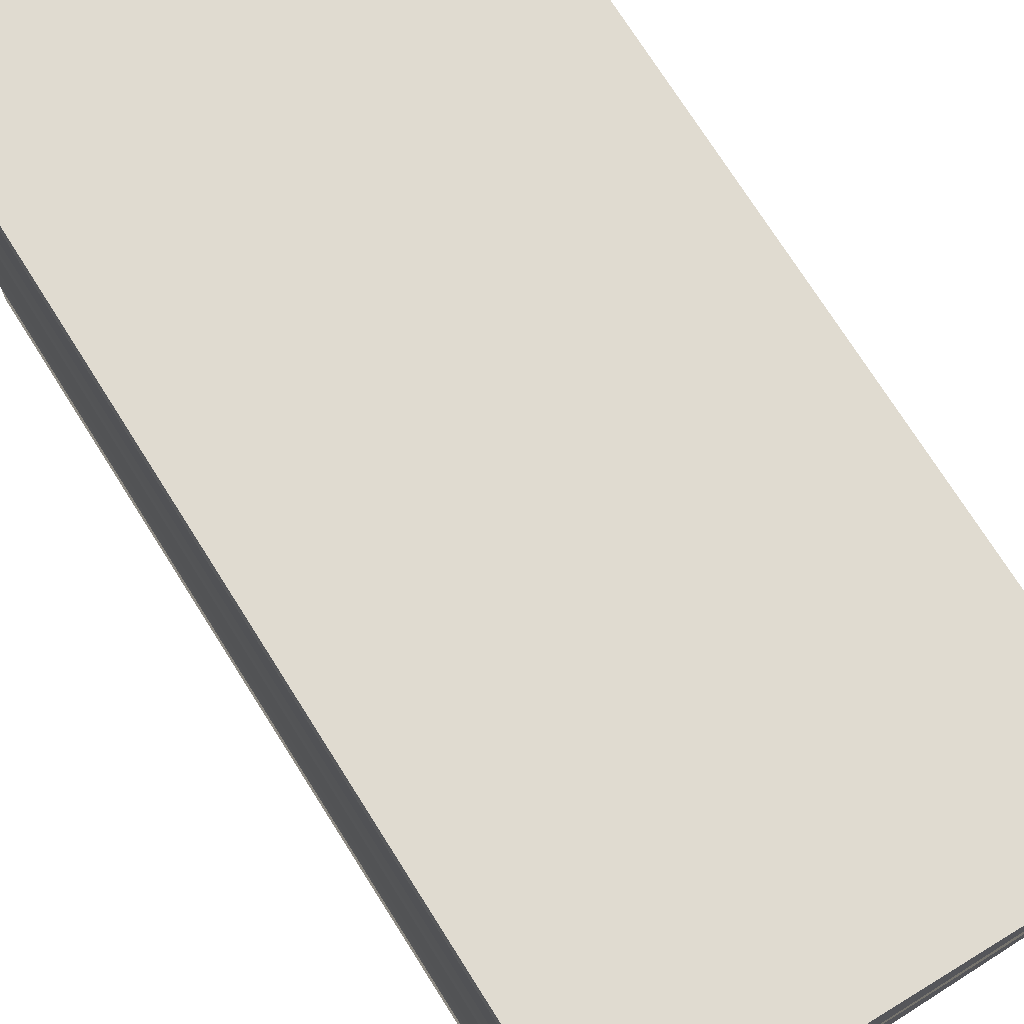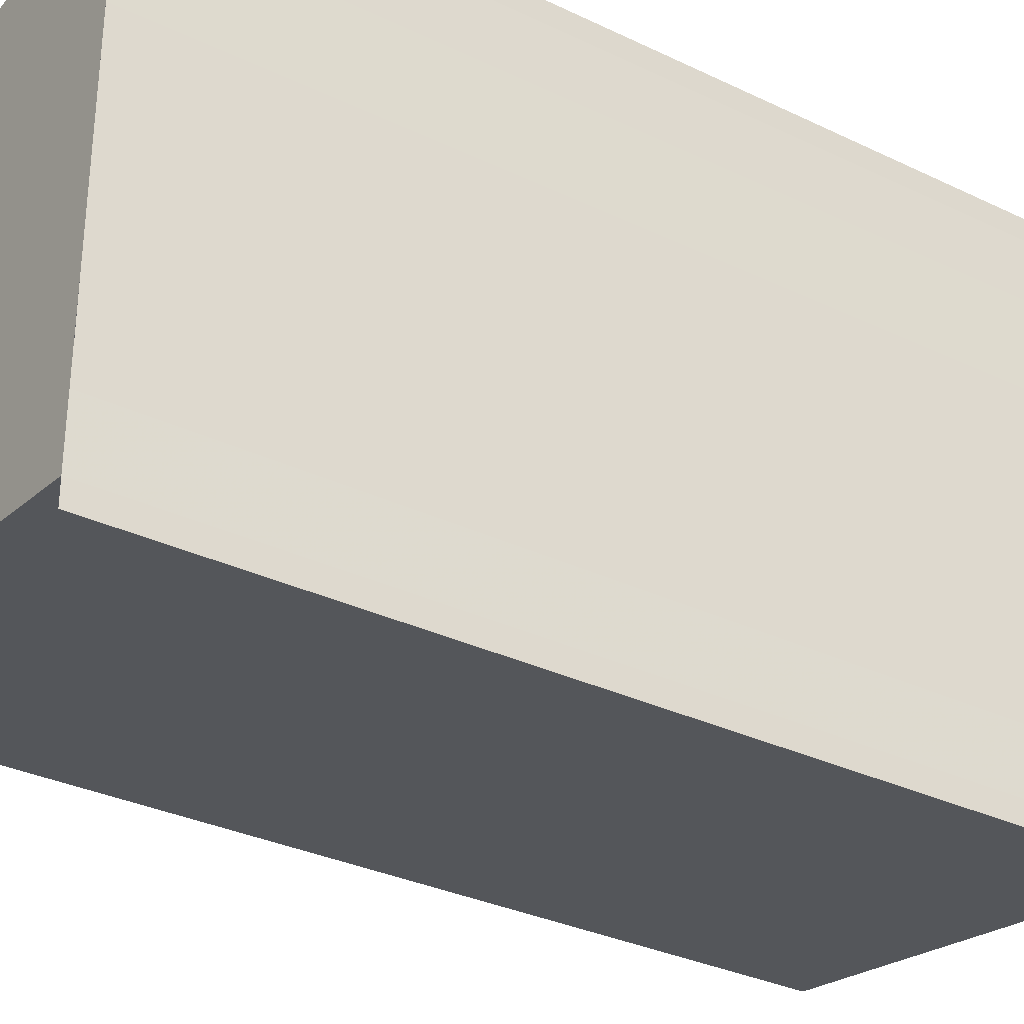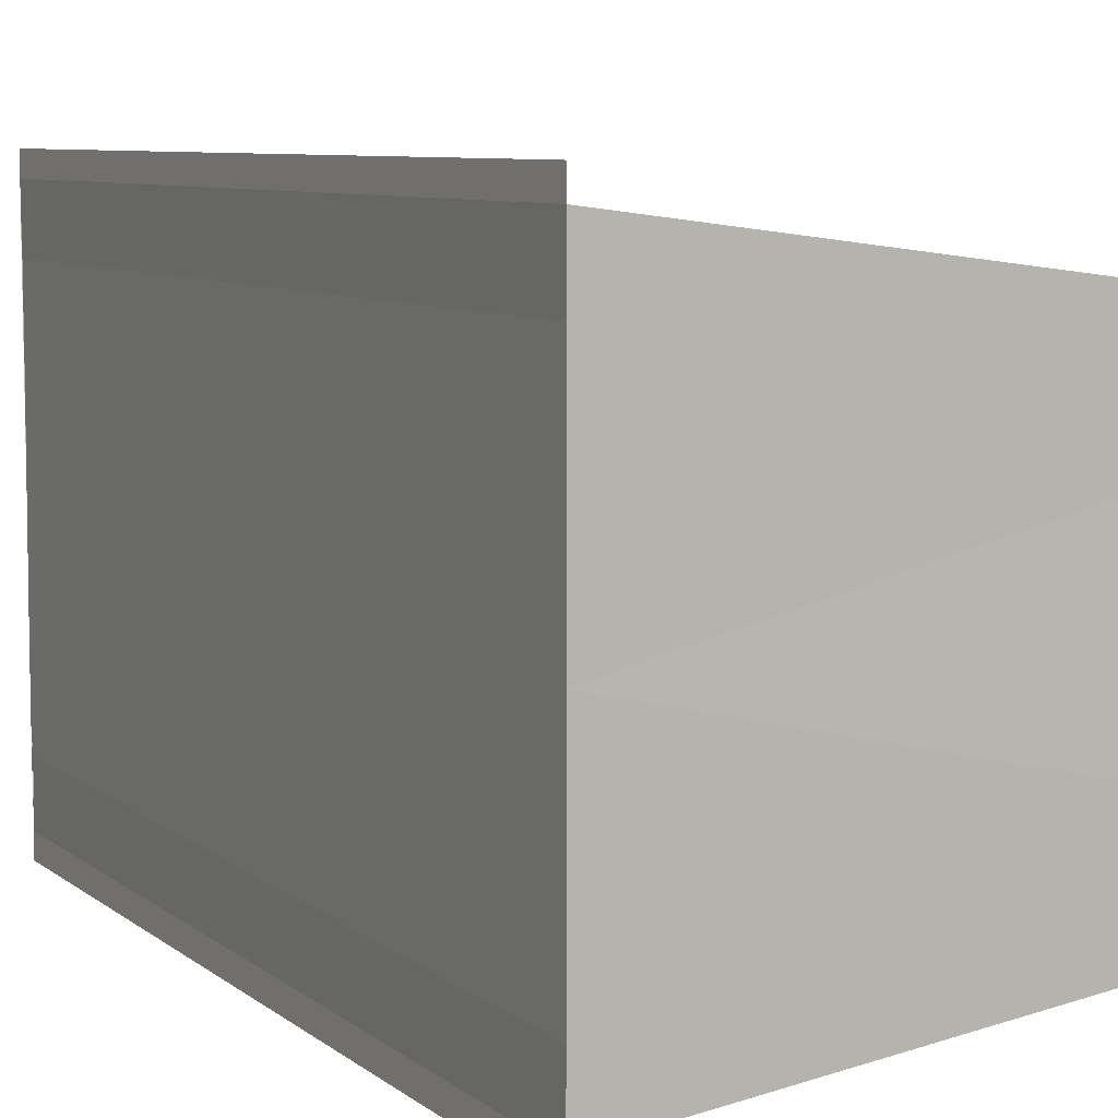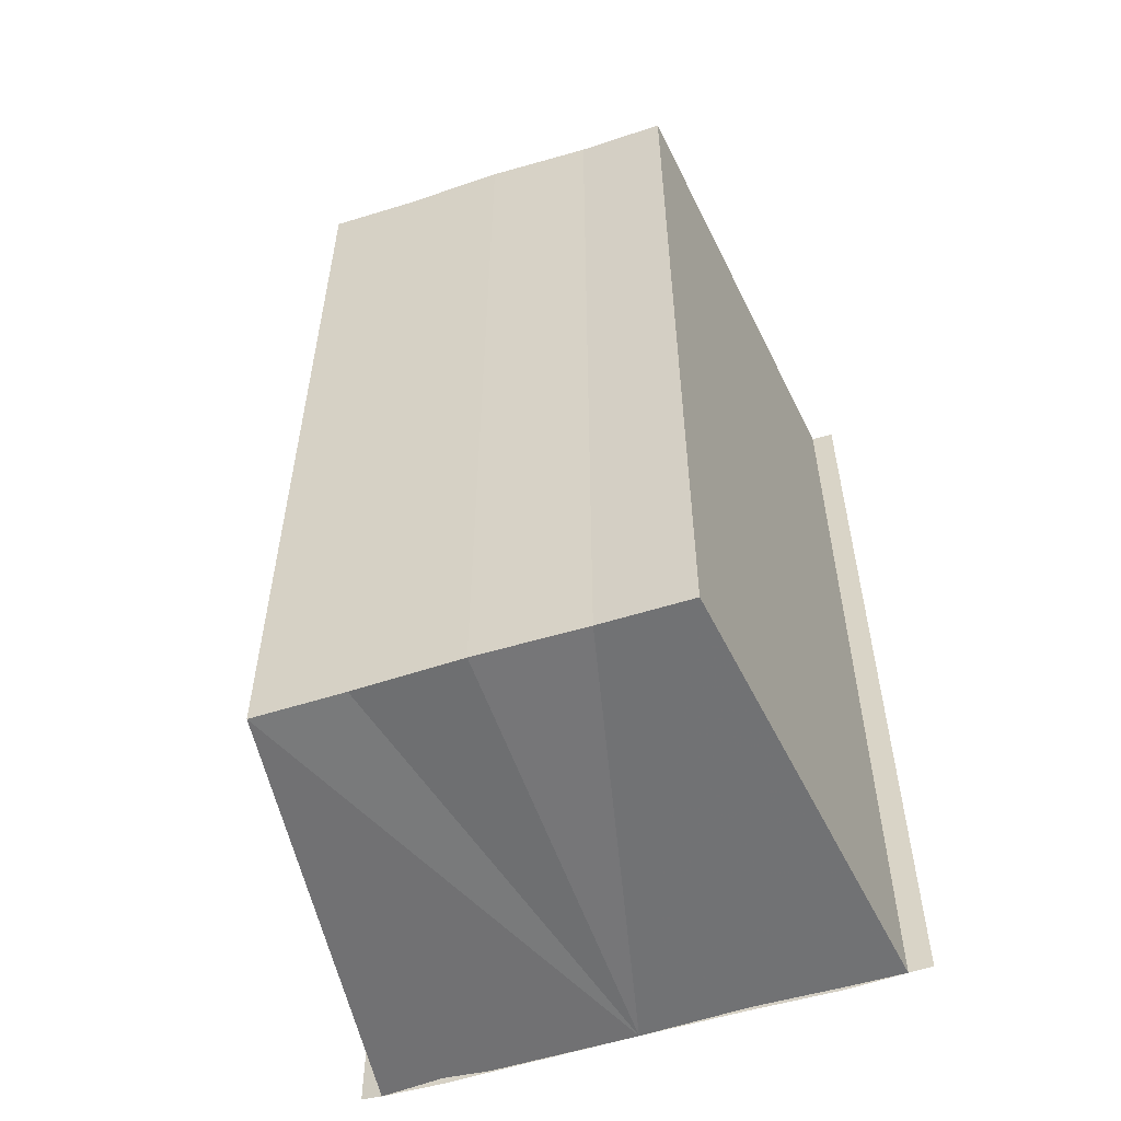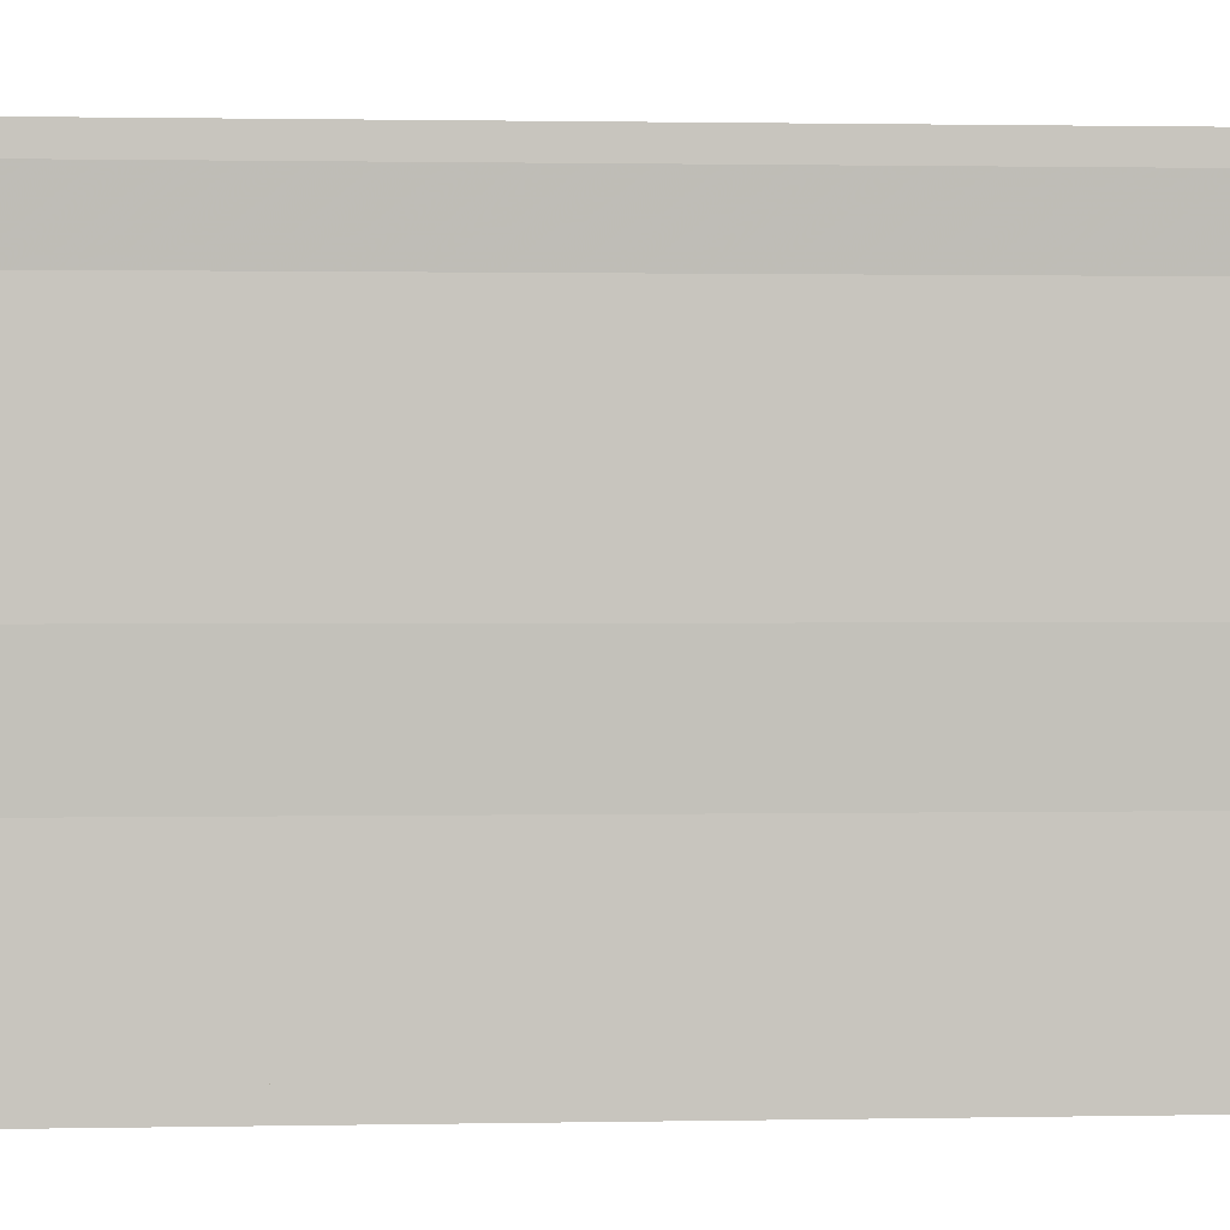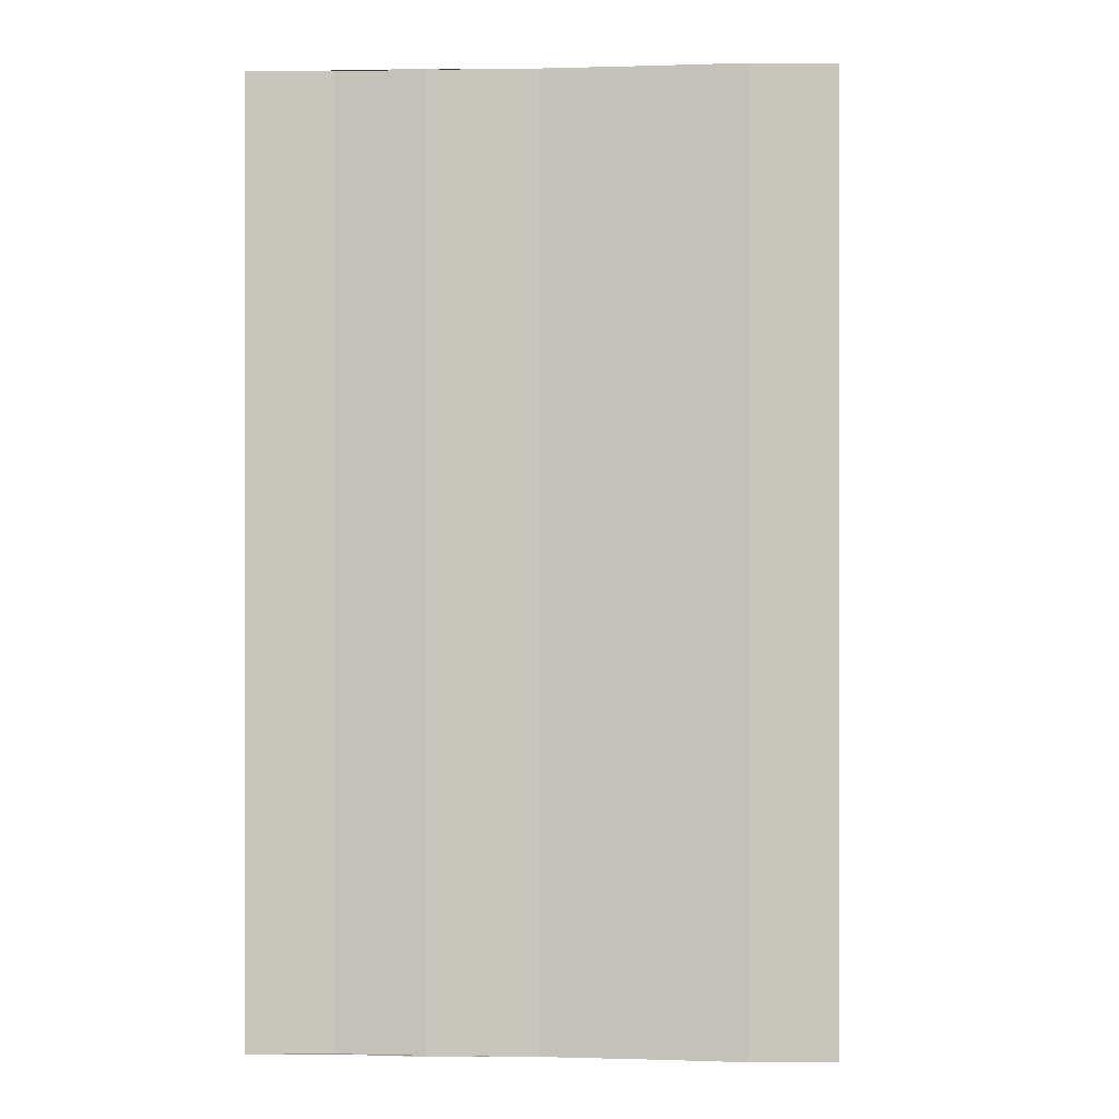
<metadata>
{"format":"obj","ext":"obj","renderer":"f3d","projection":"perspective","resolution":1024,"background":"white","views":[{"elev":74.4,"azim":147.5,"up":"+Z"},{"elev":-32.0,"azim":56.0,"up":"+Z"},{"elev":7.5,"azim":153.0,"up":"+Z"},{"elev":-55.4,"azim":-71.4,"up":"+Y"},{"elev":1.1,"azim":85.9,"up":"+Z"},{"elev":0.5,"azim":94.5,"up":"+Y"}]}
</metadata>
<code>
o 9736
v 2185 1879 13.95
v 2185 1879 13.95
v 2185 1879 13.95
v 2185 1879 13.95
v 2185 1879 13.95
v 2185 1879 13.96
v 2185 1879 13.96
v 2185 1879 13.96
v 2185 1879 13.96
v 2185 1879 13.96
v 2185 1879 13.96
v 2185 1879 13.95
v 2185 1879 13.95
v 2185 1879 13.95
v 2185 1879 13.95
v 2185 1879 13.95
v 2185 1879 13.95
v 2185 1879 13.95
v 2185 1879 13.95
v 2185 1879 13.95
v 2185 1879 13.96
v 2185 1879 13.95
v 2185 1879 13.96
v 2185 1879 13.96
v 2185 1879 13.96
v 2185 1879 13.96
v 2185 1879 13.96
v 2185 1879 13.96
v 2185 1879 13.96
v 2185 1879 13.96
v 2185 1879 13.96
v 2185 1879 13.96
v 2185 1879 13.96
v 2185 1879 13.96
v 2185 1879 13.96
v 2185 1879 13.96
v 2185 1879 13.96
v 2185 1879 13.96
v 2185 1879 13.96
v 2185 1879 13.96
v 2185 1879 13.96
v 2185 1879 13.95
v 2185 1879 13.96
v 2185 1879 13.96
v 2185 1879 13.95
v 2185 1879 13.95
v 2185 1879 13.95
v 2185 1879 13.95
v 2185 1879 13.95
v 2185 1879 13.95
v 2185 1879 13.95
v 2185 1879 13.95
v 2185 1879 13.95
v 2185 1879 13.95
v 2185 1879 13.95
v 2185 1879 13.95
v 2185 1879 13.95
v 2185 1879 13.95
v 2185 1879 13.95
v 2185 1879 13.95
v 2185 1879 13.95
v 2185 1879 13.95
v 2185 1879 13.95
v 2185 1879 13.95
v 2185 1879 13.95
f 1 2 3
f 2 4 5
f 6 1 7
f 8 6 9
f 9 10 11
f 11 12 13
f 13 14 15
f 15 16 17
f 18 16 19
f 18 19 20
f 18 20 21
f 18 22 16
f 18 21 23
f 18 23 24
f 25 24 26
f 27 28 25
f 29 23 30
f 29 31 32
f 33 34 29
f 33 35 29
f 36 24 37
f 38 39 36
f 40 38 36
f 41 38 40
f 42 41 40
f 42 37 43
f 42 43 44
f 42 44 45
f 42 45 46
f 42 46 47
f 42 47 48
f 18 41 42
f 49 18 42
f 50 18 49
f 51 50 49
f 52 50 51
f 53 52 51
f 54 52 55
f 56 57 55
f 55 58 59
f 60 61 62
f 63 61 64
f 62 22 65
f 64 22 65

</code>
